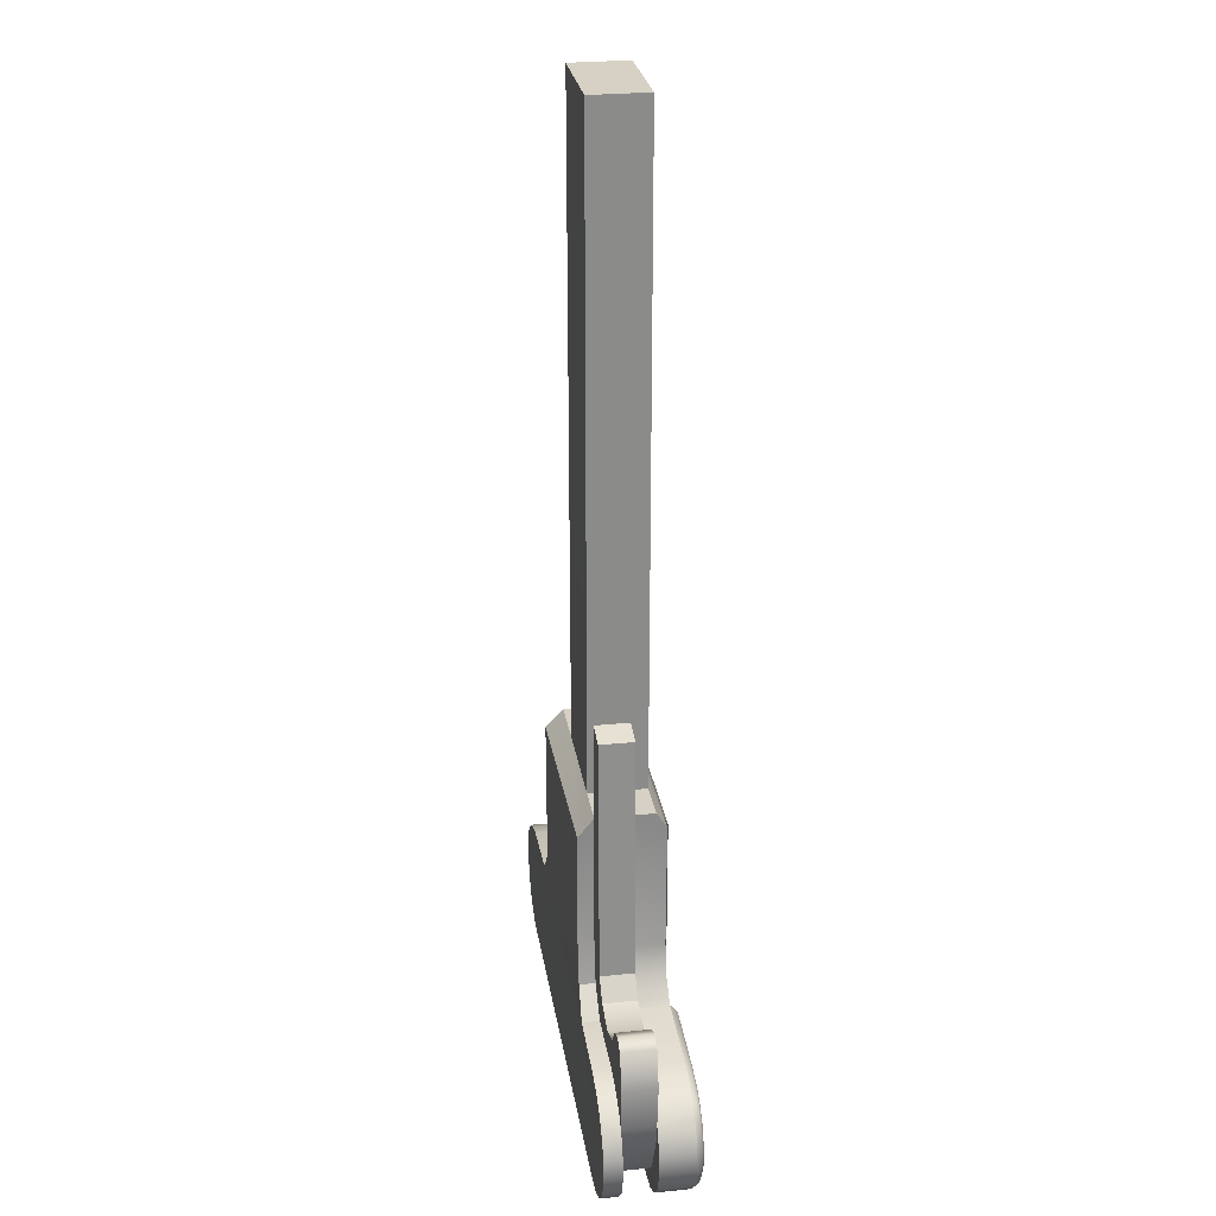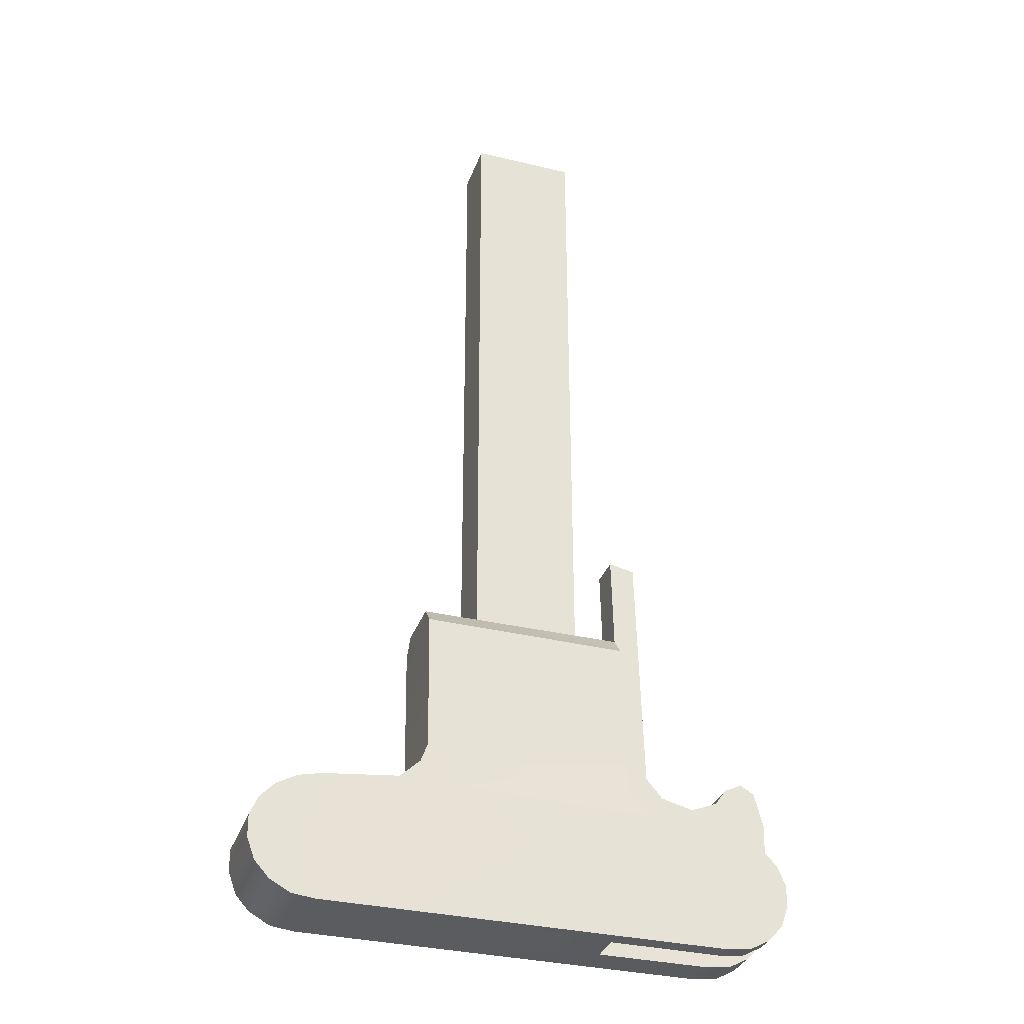
<metadata>
{"format":"obj","ext":"obj","renderer":"f3d","projection":"perspective","resolution":1024,"background":"white","views":[{"elev":26.8,"azim":81.0,"up":"+Z"},{"elev":-33.4,"azim":-18.2,"up":"+Z"}]}
</metadata>
<code>
o Figure_1.001
v 0.0192 0.0961 -0.08896
v -0.0184 0.09478 -0.08772
v -0.01971 0.0961 -0.08958
v 0.01785 0.09478 -0.08772
v 0.01919 0.09369 -0.08896
v -0.0197 0.09369 -0.08958
v 0.01915 0.08997 -0.08896
v -0.0197 0.09369 -0.08958
v 0.01919 0.09369 -0.08896
v -0.01966 0.09005 -0.08958
v -0.007126 0.1052 -0.1479
v -0.000169 0.1052 -0.1491
v 0.006788 0.1052 -0.1479
v 0.01196 0.1052 -0.146
v -0.0123 0.1052 -0.146
v -0.01676 0.1052 -0.1417
v 0.01642 0.1052 -0.1417
v 0.01905 0.1052 -0.1373
v -0.01939 0.1052 -0.1373
v -0.01944 0.1052 -0.09268
v 0.0191 0.1052 -0.09268
v 0.01926 0.1029 -0.08896
v -0.01977 0.103 -0.08958
v 0.0192 0.0961 -0.08896
v -0.01977 0.103 -0.08958
v 0.01926 0.1029 -0.08896
v -0.01971 0.0961 -0.08958
v -0.01966 0.09005 -0.08958
v 0.01914 0.08625 -0.09392
v -0.01973 0.08618 -0.09392
v 0.01915 0.08997 -0.08896
v -0.01967 0.08579 -0.1404
v 0.01914 0.08625 -0.09392
v 0.01913 0.08571 -0.1404
v -0.01973 0.08618 -0.09392
v 0.02418 0.1043 -0.1417
v 0.02881 0.1043 -0.1318
v 0.02848 0.1054 -0.133
v 0.02428 0.1054 -0.1417
v 0.01886 0.1056 -0.1479
v 0.01879 0.1043 -0.1479
v 0.009888 0.1054 -0.1529
v 0.009859 0.1043 -0.1529
v -0.000178 0.1054 -0.1547
v -0.000169 0.1043 -0.1547
v 0.02794 0.1062 -0.1343
v 0.0242 0.1062 -0.1417
v 0.01879 0.1062 -0.1479
v 0.00985 0.1062 -0.1529
v -0.000169 0.106 -0.1547
v -0.01019 0.1062 -0.1529
v -0.01025 0.1054 -0.1529
v -0.0102 0.1043 -0.1529
v -0.01913 0.1062 -0.1479
v -0.01922 0.1056 -0.1479
v -0.01913 0.1043 -0.1479
v -0.02454 0.1062 -0.1417
v -0.02464 0.1054 -0.1417
v -0.02452 0.1043 -0.1417
v -0.02834 0.1062 -0.1343
v -0.0289 0.1054 -0.133
v -0.02923 0.1043 -0.1324
v 0.01319 0.08898 -0.08714
v 0.01299 0.102 0.06045
v 0.01299 0.08913 0.06045
v 0.01319 0.102 -0.08714
v -0.0112 0.08913 0.06045
v -0.01099 0.08913 -0.08714
v 0.01319 0.08898 -0.08714
v 0.01299 0.08913 0.06045
v -0.01099 0.102 -0.08714
v -0.0112 0.08913 0.06045
v -0.0112 0.102 0.06045
v -0.01099 0.08913 -0.08714
v 0.01319 0.102 -0.08714
v -0.0112 0.102 0.06045
v 0.01299 0.102 0.06045
v -0.01099 0.102 -0.08714
v 0.01299 0.102 0.06045
v -0.0112 0.08913 0.06045
v 0.01299 0.08913 0.06045
v -0.0112 0.102 0.06045
v -0.01099 0.102 -0.08714
v -0.02337 0.08913 -0.08714
v -0.01099 0.08913 -0.08714
v -0.02337 0.102 -0.08714
v 0.02319 0.1043 -0.09086
v 0.02319 0.102 -0.08714
v 0.02325 0.09673 -0.08714
v 0.02277 0.09627 -0.12
v 0.02275 0.1043 -0.12
v 0.02474 0.09657 -0.1268
v 0.02439 0.1043 -0.1274
v 0.02881 0.09657 -0.1318
v 0.02881 0.1043 -0.1318
v 0.02319 0.1043 -0.09086
v 0.01319 0.102 -0.08714
v 0.02319 0.102 -0.08714
v -0.01099 0.102 -0.08714
v -0.02353 0.1043 -0.09148
v -0.02337 0.102 -0.08714
v 0.02319 0.08541 -0.09148
v -0.02353 0.0851 -0.09148
v 0.02278 0.08541 -0.1169
v -0.02314 0.0851 -0.1231
v 0.02437 0.08541 -0.1274
v -0.02471 0.0851 -0.1274
v -0.02932 0.0851 -0.1318
v 0.03032 0.0851 -0.133
v -0.04628 0.106 -0.1355
v -0.02834 0.1062 -0.1343
v -0.02454 0.1062 -0.1417
v -0.04624 0.106 -0.1603
v -0.05155 0.106 -0.1597
v -0.05159 0.106 -0.1367
v -0.0562 0.106 -0.1392
v -0.0562 0.106 -0.1566
v -0.05961 0.106 -0.151
v -0.05965 0.106 -0.1454
v -0.01913 0.1062 -0.1479
v -0.01019 0.1062 -0.1529
v -0.000169 0.106 -0.1547
v 0.04584 0.106 -0.1603
v 0.00985 0.1062 -0.1529
v 0.01879 0.1062 -0.1479
v 0.0242 0.1062 -0.1417
v 0.04584 0.106 -0.1355
v 0.05108 0.106 -0.1597
v 0.05112 0.106 -0.1367
v 0.05457 0.106 -0.1386
v 0.05453 0.106 -0.1578
v 0.05755 0.106 -0.1541
v 0.05914 0.106 -0.1504
v 0.02794 0.1062 -0.1343
v 0.05755 0.106 -0.1417
v 0.05914 0.106 -0.1461
v 0.009859 0.1043 -0.1529
v 0.02418 0.1043 -0.1417
v 0.01879 0.1043 -0.1479
v -0.000169 0.1043 -0.1547
v -0.01913 0.1043 -0.1479
v -0.02452 0.1043 -0.1417
v 0.02881 0.1043 -0.1318
v -0.02923 0.1043 -0.1324
v -0.02469 0.1043 -0.1274
v 0.02439 0.1043 -0.1274
v -0.0102 0.1043 -0.1529
v -0.0231 0.1043 -0.1231
v 0.02275 0.1043 -0.12
v -0.02353 0.1043 -0.09148
v 0.02319 0.1043 -0.09086
v 0.04584 0.106 -0.1355
v 0.02794 0.1062 -0.1343
v 0.02848 0.1054 -0.133
v 0.04604 0.1054 -0.1343
v 0.05131 0.1054 -0.1355
v 0.05112 0.106 -0.1367
v 0.05538 0.1054 -0.1374
v 0.05457 0.106 -0.1386
v 0.05755 0.106 -0.1417
v 0.02881 0.1043 -0.1318
v 0.04584 0.1043 -0.1336
v 0.05112 0.1043 -0.1349
v 0.05573 0.1043 -0.1374
v 0.05914 0.1043 -0.1411
v 0.0586 0.1054 -0.1411
v 0.05914 0.106 -0.1461
v 0.0603 0.1054 -0.1461
v 0.05914 0.106 -0.1504
v 0.0603 0.1054 -0.1504
v 0.05755 0.106 -0.1541
v 0.06096 0.1043 -0.1454
v 0.06096 0.1043 -0.1504
v 0.0586 0.1054 -0.1547
v 0.05534 0.1054 -0.1585
v 0.05453 0.106 -0.1578
v 0.05108 0.106 -0.1597
v 0.05127 0.1054 -0.1609
v 0.04584 0.106 -0.1603
v 0.05914 0.1043 -0.1554
v 0.05569 0.1043 -0.1591
v 0.05108 0.1043 -0.1616
v 0.046 0.1054 -0.1616
v -0.04624 0.106 -0.1603
v -0.04647 0.1054 -0.1616
v -0.05155 0.106 -0.1597
v -0.05178 0.1054 -0.1609
v -0.0562 0.106 -0.1566
v 0.04581 0.1043 -0.1622
v -0.04632 0.1043 -0.1622
v -0.05155 0.1043 -0.1616
v -0.0562 0.1043 -0.1591
v -0.05744 0.1054 -0.1572
v -0.05961 0.106 -0.151
v -0.06078 0.1054 -0.151
v -0.05965 0.106 -0.1454
v -0.06082 0.1053 -0.1454
v -0.05744 0.1054 -0.1392
v -0.0562 0.106 -0.1392
v -0.05961 0.1043 -0.1554
v -0.06143 0.1043 -0.1504
v -0.06147 0.1043 -0.1454
v -0.05965 0.1043 -0.1411
v -0.0562 0.1043 -0.1374
v -0.05182 0.1054 -0.1355
v -0.05159 0.106 -0.1367
v -0.04651 0.1054 -0.1343
v -0.04628 0.106 -0.1355
v -0.0289 0.1054 -0.133
v -0.02834 0.1062 -0.1343
v -0.05159 0.1043 -0.1349
v -0.04636 0.1043 -0.1336
v -0.02923 0.1043 -0.1324
v 0.02775 0.08898 -0.1523
v 0.02007 0.08898 -0.1622
v 0.02058 0.08898 -0.1523
v 0.03214 0.08898 -0.1572
v 0.04581 0.08898 -0.1622
v 0.04999 0.08898 -0.1572
v 0.05108 0.08898 -0.1616
v 0.05146 0.08898 -0.156
v 0.05569 0.08898 -0.1591
v 0.05914 0.08898 -0.1554
v 0.06096 0.08898 -0.1504
v 0.05693 0.08898 -0.1442
v 0.06096 0.08898 -0.1454
v 0.05914 0.08898 -0.1411
v 0.05813 0.08898 -0.1398
v 0.02786 0.09657 -0.1523
v 0.03214 0.09657 -0.1572
v 0.03214 0.08898 -0.1572
v 0.02775 0.08898 -0.1523
v 0.03214 0.09657 -0.1572
v 0.04999 0.08898 -0.1572
v 0.03214 0.08898 -0.1572
v 0.04999 0.09657 -0.1572
v 0.05146 0.08898 -0.156
v 0.05146 0.09657 -0.156
v 0.05693 0.09657 -0.1442
v 0.05693 0.08898 -0.1442
v 0.05809 0.09642 -0.1398
v 0.05813 0.08898 -0.1398
v 0.0586 0.08898 -0.1299
v 0.0586 0.09657 -0.1299
v 0.05658 0.08898 -0.1219
v 0.05658 0.09657 -0.1219
v 0.05352 0.09657 -0.12
v 0.05352 0.08898 -0.12
v 0.04953 0.09657 -0.1219
v 0.04953 0.08898 -0.1219
v 0.04685 0.08898 -0.1256
v 0.04685 0.09657 -0.1256
v 0.04092 0.09657 -0.1281
v 0.04092 0.08898 -0.1281
v 0.0336 0.08898 -0.1262
v 0.0336 0.09657 -0.1262
v 0.02319 0.08541 -0.09148
v 0.02319 0.08898 -0.08714
v 0.01319 0.08898 -0.08714
v -0.01099 0.08913 -0.08714
v -0.02353 0.0851 -0.09148
v -0.02337 0.08913 -0.08714
v 0.02325 0.09673 -0.08714
v 0.01319 0.08898 -0.08714
v 0.02319 0.08898 -0.08714
v 0.01319 0.102 -0.08714
v 0.02319 0.102 -0.08714
v 0.05693 0.09657 -0.1442
v 0.05914 0.09642 -0.1411
v 0.05809 0.09642 -0.1398
v 0.06096 0.09642 -0.1454
v 0.06096 0.09642 -0.1504
v 0.05146 0.09657 -0.156
v 0.05914 0.09642 -0.1554
v 0.05569 0.09642 -0.1591
v 0.05108 0.09642 -0.1616
v 0.04999 0.09657 -0.1572
v 0.04581 0.09642 -0.1622
v 0.03214 0.09657 -0.1572
v 0.02029 0.09657 -0.1622
v 0.02786 0.09657 -0.1523
v 0.02058 0.09657 -0.1523
v 0.02058 0.09657 -0.1523
v 0.02007 0.08898 -0.1622
v 0.02029 0.09657 -0.1622
v 0.02058 0.08898 -0.1523
v 0.0586 0.08898 -0.1299
v 0.05573 0.08898 -0.1374
v 0.05813 0.08898 -0.1398
v 0.05112 0.08898 -0.1349
v 0.04685 0.08898 -0.1256
v 0.04092 0.08898 -0.1281
v 0.04588 0.08898 -0.1336
v 0.03032 0.08898 -0.133
v 0.0336 0.08898 -0.1262
v 0.02455 0.08898 -0.1274
v 0.04953 0.08898 -0.1219
v 0.05658 0.08898 -0.1219
v 0.05352 0.08898 -0.12
v 0.02992 0.08898 -0.1219
v 0.02278 0.08898 -0.1169
v 0.02319 0.08898 -0.08714
v 0.02848 0.08898 -0.06667
v 0.02271 0.08898 -0.06543
v 0.02271 0.08898 -0.06543
v 0.02325 0.09673 -0.08714
v 0.02319 0.08898 -0.08714
v 0.02271 0.09657 -0.06543
v 0.05914 0.08495 -0.1411
v 0.06096 0.08495 -0.1504
v 0.06096 0.08495 -0.1454
v 0.05914 0.08495 -0.1554
v 0.05573 0.08495 -0.1374
v 0.05569 0.08495 -0.1591
v 0.05112 0.08495 -0.1349
v 0.05108 0.08495 -0.1616
v 0.04588 0.08495 -0.1336
v 0.04581 0.08495 -0.1622
v 0.03032 0.0851 -0.133
v -0.02932 0.0851 -0.1318
v -0.04632 0.08526 -0.1622
v -0.04636 0.08526 -0.1336
v -0.05155 0.08526 -0.1616
v -0.05159 0.08526 -0.1349
v -0.0562 0.08526 -0.1591
v -0.0562 0.08526 -0.1374
v -0.05961 0.08526 -0.1554
v -0.05965 0.08526 -0.1411
v -0.06143 0.08526 -0.1504
v -0.06147 0.08526 -0.1454
v 0.02271 0.09657 -0.06543
v 0.02848 0.09657 -0.06667
v 0.02325 0.09673 -0.08714
v 0.02992 0.09657 -0.1219
v 0.02277 0.09627 -0.12
v 0.02474 0.09657 -0.1268
v 0.0336 0.09657 -0.1262
v 0.02881 0.09657 -0.1318
v 0.04092 0.09657 -0.1281
v 0.04584 0.09642 -0.1336
v 0.04685 0.09657 -0.1256
v 0.05112 0.09642 -0.1349
v 0.0586 0.09657 -0.1299
v 0.05573 0.09642 -0.1374
v 0.05809 0.09642 -0.1398
v 0.04953 0.09657 -0.1219
v 0.05658 0.09657 -0.1219
v 0.05352 0.09657 -0.12
v 0.0336 0.08898 -0.1262
v 0.02992 0.09657 -0.1219
v 0.02992 0.08898 -0.1219
v 0.0336 0.09657 -0.1262
v 0.02775 0.08898 -0.1523
v 0.02058 0.09657 -0.1523
v 0.02786 0.09657 -0.1523
v 0.02058 0.08898 -0.1523
v 0.02848 0.09657 -0.06667
v 0.02992 0.08898 -0.1219
v 0.02992 0.09657 -0.1219
v 0.02848 0.08898 -0.06667
v 0.02271 0.08898 -0.06543
v 0.02848 0.09657 -0.06667
v 0.02271 0.09657 -0.06543
v 0.02848 0.08898 -0.06667
v 0.02278 0.08898 -0.1169
v 0.02319 0.08898 -0.08714
v 0.02319 0.08541 -0.09148
v 0.02278 0.08541 -0.1169
v 0.02455 0.08898 -0.1274
v 0.02437 0.08541 -0.1274
v -0.02337 0.08913 -0.08714
v -0.02337 0.102 -0.08714
v -0.02353 0.1043 -0.09148
v -0.02353 0.0851 -0.09148
v -0.0231 0.1043 -0.1231
v -0.02314 0.0851 -0.1231
v -0.02469 0.1043 -0.1274
v -0.02471 0.0851 -0.1274
v -0.02923 0.1043 -0.1324
v -0.02932 0.0851 -0.1318
v -0.02923 0.1043 -0.1324
v -0.04636 0.08526 -0.1336
v -0.02932 0.0851 -0.1318
v -0.04636 0.1043 -0.1336
v -0.05159 0.08526 -0.1349
v -0.05159 0.1043 -0.1349
v -0.0562 0.1043 -0.1374
v -0.0562 0.08526 -0.1374
v -0.05965 0.1043 -0.1411
v -0.05965 0.08526 -0.1411
v -0.06147 0.08526 -0.1454
v -0.06147 0.1043 -0.1454
v -0.06143 0.08526 -0.1504
v -0.06143 0.1043 -0.1504
v -0.05961 0.1043 -0.1554
v -0.05961 0.08526 -0.1554
v -0.0562 0.08526 -0.1591
v -0.0562 0.1043 -0.1591
v -0.05155 0.08526 -0.1616
v -0.05155 0.1043 -0.1616
v -0.04632 0.1043 -0.1622
v -0.04632 0.08526 -0.1622
v 0.02029 0.09657 -0.1622
v 0.02007 0.08898 -0.1622
v 0.04581 0.08495 -0.1622
v 0.04581 0.08898 -0.1622
v 0.05108 0.08898 -0.1616
v 0.05108 0.08495 -0.1616
v 0.04581 0.1043 -0.1622
v 0.04581 0.09642 -0.1622
v 0.05108 0.09642 -0.1616
v 0.05108 0.1043 -0.1616
v 0.05569 0.1043 -0.1591
v 0.05569 0.09642 -0.1591
v 0.05914 0.1043 -0.1554
v 0.05914 0.09642 -0.1554
v 0.06096 0.1043 -0.1504
v 0.06096 0.09642 -0.1504
v 0.06096 0.09642 -0.1454
v 0.06096 0.1043 -0.1454
v 0.05914 0.09642 -0.1411
v 0.05914 0.1043 -0.1411
v 0.05809 0.09642 -0.1398
v 0.05573 0.1043 -0.1374
v 0.05573 0.09642 -0.1374
v 0.05112 0.1043 -0.1349
v 0.05112 0.09642 -0.1349
v 0.04584 0.1043 -0.1336
v 0.04584 0.09642 -0.1336
v 0.02881 0.09657 -0.1318
v 0.02881 0.1043 -0.1318
v 0.05569 0.08898 -0.1591
v 0.05569 0.08495 -0.1591
v 0.05914 0.08495 -0.1554
v 0.05914 0.08898 -0.1554
v 0.06096 0.08898 -0.1504
v 0.06096 0.08495 -0.1504
v 0.06096 0.08495 -0.1454
v 0.06096 0.08898 -0.1454
v 0.05914 0.08898 -0.1411
v 0.05914 0.08495 -0.1411
v 0.05813 0.08898 -0.1398
v 0.05573 0.08495 -0.1374
v 0.05573 0.08898 -0.1374
v 0.05112 0.08495 -0.1349
v 0.05112 0.08898 -0.1349
v 0.04588 0.08898 -0.1336
v 0.04588 0.08495 -0.1336
v 0.03032 0.0851 -0.133
v 0.03032 0.08898 -0.133
v 0.03032 0.0851 -0.133
v 0.02455 0.08898 -0.1274
v 0.02437 0.08541 -0.1274
v 0.03032 0.08898 -0.133
f 1 2 3
f 2 1 4
f 2 4 5
f 2 5 6
f 7 8 9
f 7 10 8
f 11 12 13
f 14 11 13
f 14 15 11
f 14 16 15
f 16 14 17
f 18 16 17
f 18 19 16
f 18 20 19
f 20 18 21
f 22 20 21
f 22 23 20
f 24 25 26
f 24 27 25
f 28 29 30
f 28 31 29
f 32 33 34
f 33 32 35
f 36 37 38
f 38 39 36
f 40 36 39
f 36 40 41
f 42 41 40
f 41 42 43
f 44 43 42
f 43 44 45
f 39 38 46
f 46 47 39
f 40 39 47
f 47 48 40
f 48 42 40
f 42 48 49
f 49 44 42
f 44 49 50
f 51 44 50
f 44 51 52
f 44 52 53
f 44 53 45
f 54 52 51
f 52 54 55
f 52 55 56
f 52 56 53
f 57 55 54
f 58 55 57
f 59 55 58
f 55 59 56
f 60 58 57
f 61 58 60
f 61 59 58
f 59 61 62
f 63 64 65
f 64 63 66
f 67 68 69
f 69 70 67
f 71 72 73
f 72 71 74
f 75 76 77
f 76 75 78
f 79 80 81
f 79 82 80
f 83 84 85
f 84 83 86
f 87 88 89
f 89 90 87
f 87 90 91
f 90 92 91
f 91 92 93
f 92 94 93
f 93 94 95
f 96 97 98
f 96 99 97
f 96 100 99
f 101 99 100
f 102 103 104
f 105 104 103
f 105 106 104
f 106 105 107
f 106 107 108
f 106 108 109
f 110 111 112
f 113 110 112
f 110 113 114
f 114 115 110
f 114 116 115
f 116 114 117
f 116 117 118
f 116 118 119
f 113 112 120
f 113 120 121
f 122 113 121
f 123 113 122
f 123 122 124
f 123 124 125
f 125 126 123
f 127 123 126
f 127 128 123
f 129 128 127
f 130 128 129
f 128 130 131
f 130 132 131
f 132 130 133
f 127 126 134
f 135 133 130
f 133 135 136
f 137 138 139
f 140 138 137
f 140 141 138
f 142 138 141
f 142 143 138
f 143 142 144
f 143 144 145
f 143 145 146
f 141 140 147
f 148 146 145
f 148 149 146
f 150 149 148
f 149 150 151
f 152 153 154
f 154 155 152
f 156 152 155
f 152 156 157
f 158 157 156
f 159 157 158
f 160 159 158
f 155 154 161
f 155 161 162
f 163 155 162
f 155 163 156
f 158 156 163
f 158 163 164
f 165 158 164
f 158 165 166
f 160 158 166
f 166 167 160
f 167 166 168
f 169 167 168
f 168 170 169
f 170 171 169
f 172 166 165
f 166 172 168
f 173 168 172
f 168 173 170
f 173 174 170
f 171 170 174
f 175 171 174
f 171 175 176
f 177 176 175
f 175 178 177
f 179 177 178
f 174 173 180
f 180 175 174
f 180 181 175
f 182 175 181
f 175 182 178
f 182 183 178
f 179 178 183
f 183 184 179
f 184 183 185
f 185 186 184
f 186 185 187
f 187 188 186
f 182 189 183
f 189 185 183
f 189 190 185
f 191 185 190
f 185 191 187
f 191 192 187
f 193 187 192
f 188 187 193
f 193 194 188
f 194 193 195
f 196 194 195
f 195 197 196
f 198 196 197
f 196 198 199
f 200 193 192
f 195 193 200
f 195 200 201
f 197 195 201
f 201 202 197
f 203 197 202
f 198 197 203
f 204 198 203
f 205 198 204
f 205 199 198
f 199 205 206
f 207 206 205
f 206 207 208
f 207 209 208
f 210 208 209
f 205 204 211
f 207 205 211
f 207 211 212
f 213 207 212
f 207 213 209
f 214 215 216
f 215 214 217
f 217 218 215
f 217 219 218
f 218 219 220
f 220 219 221
f 220 221 222
f 223 222 221
f 221 224 223
f 225 224 221
f 224 225 226
f 227 226 225
f 225 228 227
f 229 230 231
f 232 229 231
f 233 234 235
f 234 233 236
f 236 237 234
f 237 236 238
f 239 237 238
f 237 239 240
f 241 240 239
f 240 241 242
f 243 242 241
f 244 243 241
f 245 243 244
f 246 245 244
f 245 246 247
f 247 248 245
f 248 247 249
f 249 250 248
f 249 251 250
f 251 249 252
f 253 251 252
f 251 253 254
f 253 255 254
f 255 253 256
f 257 258 259
f 260 257 259
f 261 257 260
f 262 261 260
f 263 264 265
f 266 264 263
f 267 266 263
f 268 269 270
f 268 271 269
f 272 271 268
f 273 272 268
f 272 273 274
f 274 273 275
f 276 275 273
f 276 273 277
f 277 278 276
f 279 278 277
f 278 279 280
f 280 279 281
f 281 282 280
f 283 284 285
f 286 284 283
f 287 288 289
f 287 290 288
f 291 290 287
f 290 291 292
f 293 290 292
f 292 294 293
f 292 295 294
f 294 295 296
f 287 297 291
f 297 287 298
f 298 299 297
f 295 300 296
f 300 301 296
f 300 302 301
f 302 300 303
f 302 303 304
f 305 306 307
f 306 305 308
f 309 310 311
f 309 312 310
f 313 312 309
f 312 313 314
f 315 314 313
f 314 315 316
f 317 316 315
f 316 317 318
f 317 319 318
f 320 318 319
f 321 318 320
f 321 320 322
f 322 323 321
f 324 323 322
f 324 325 323
f 325 324 326
f 326 327 325
f 327 326 328
f 327 328 329
f 329 328 330
f 331 332 333
f 332 334 333
f 333 334 335
f 335 334 336
f 337 336 334
f 336 337 338
f 339 338 337
f 340 338 339
f 341 340 339
f 340 341 342
f 341 343 342
f 343 344 342
f 345 344 343
f 346 343 341
f 343 346 347
f 347 346 348
f 349 350 351
f 350 349 352
f 353 354 355
f 353 356 354
f 357 358 359
f 360 358 357
f 361 362 363
f 362 361 364
f 365 366 367
f 367 368 365
f 369 365 368
f 368 370 369
f 371 372 373
f 371 373 374
f 373 375 374
f 374 375 376
f 376 375 377
f 376 377 378
f 378 377 379
f 379 380 378
f 381 382 383
f 381 384 382
f 384 385 382
f 386 385 384
f 387 385 386
f 385 387 388
f 389 388 387
f 388 389 390
f 389 391 390
f 391 389 392
f 392 393 391
f 393 392 394
f 395 393 394
f 393 395 396
f 395 397 396
f 397 395 398
f 397 398 399
f 399 398 400
f 401 399 400
f 399 401 402
f 401 403 402
f 404 402 403
f 405 402 404
f 405 404 406
f 407 405 406
f 405 407 408
f 401 409 403
f 410 403 409
f 409 411 410
f 411 409 412
f 413 411 412
f 411 413 414
f 415 414 413
f 415 416 414
f 417 416 415
f 418 416 417
f 417 419 418
f 419 417 420
f 420 421 419
f 421 420 422
f 421 422 423
f 424 423 422
f 423 424 425
f 424 426 425
f 426 427 425
f 426 428 427
f 428 429 427
f 428 430 429
f 430 428 431
f 432 408 407
f 408 432 433
f 432 434 433
f 434 432 435
f 436 434 435
f 437 434 436
f 436 438 437
f 438 436 439
f 440 438 439
f 441 438 440
f 440 442 441
f 442 443 441
f 443 442 444
f 444 445 443
f 445 444 446
f 446 447 445
f 447 448 445
f 447 449 448
f 447 450 449
f 451 452 453
f 452 451 454

</code>
